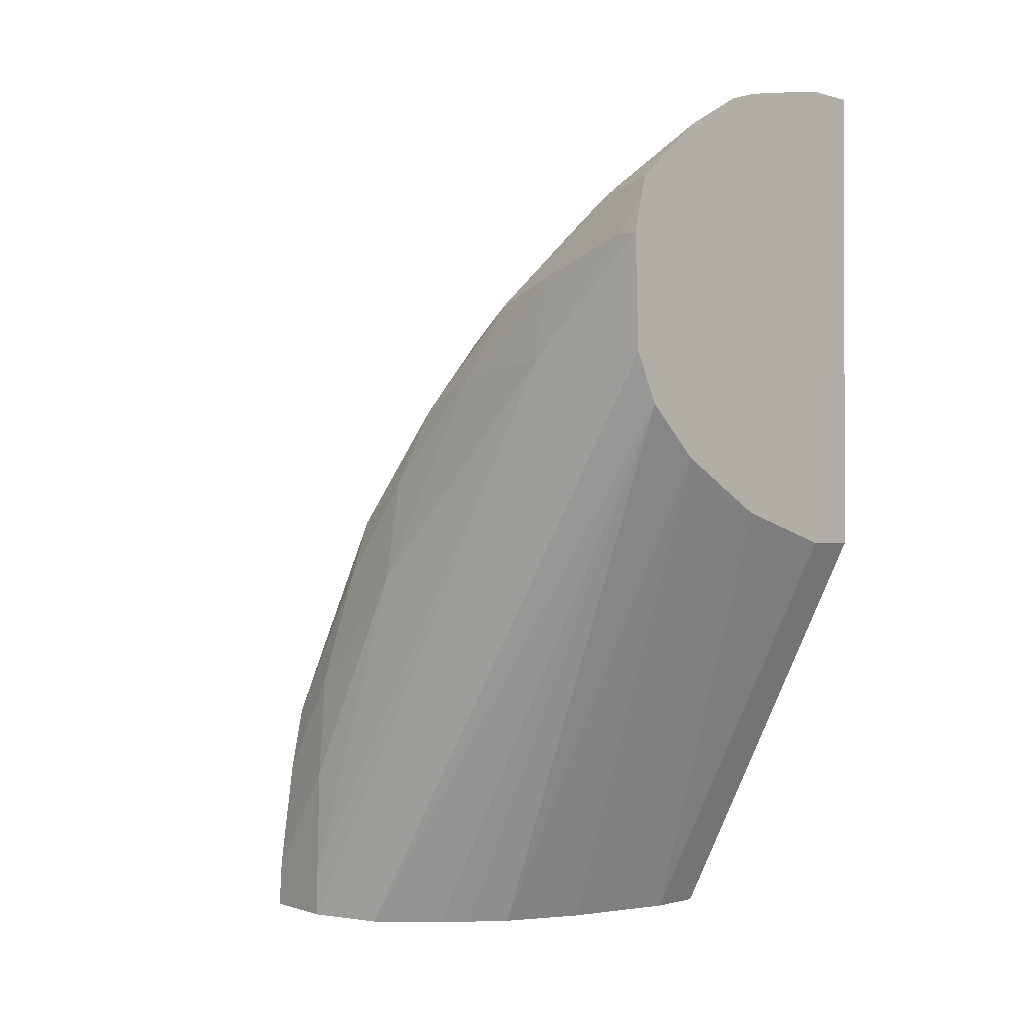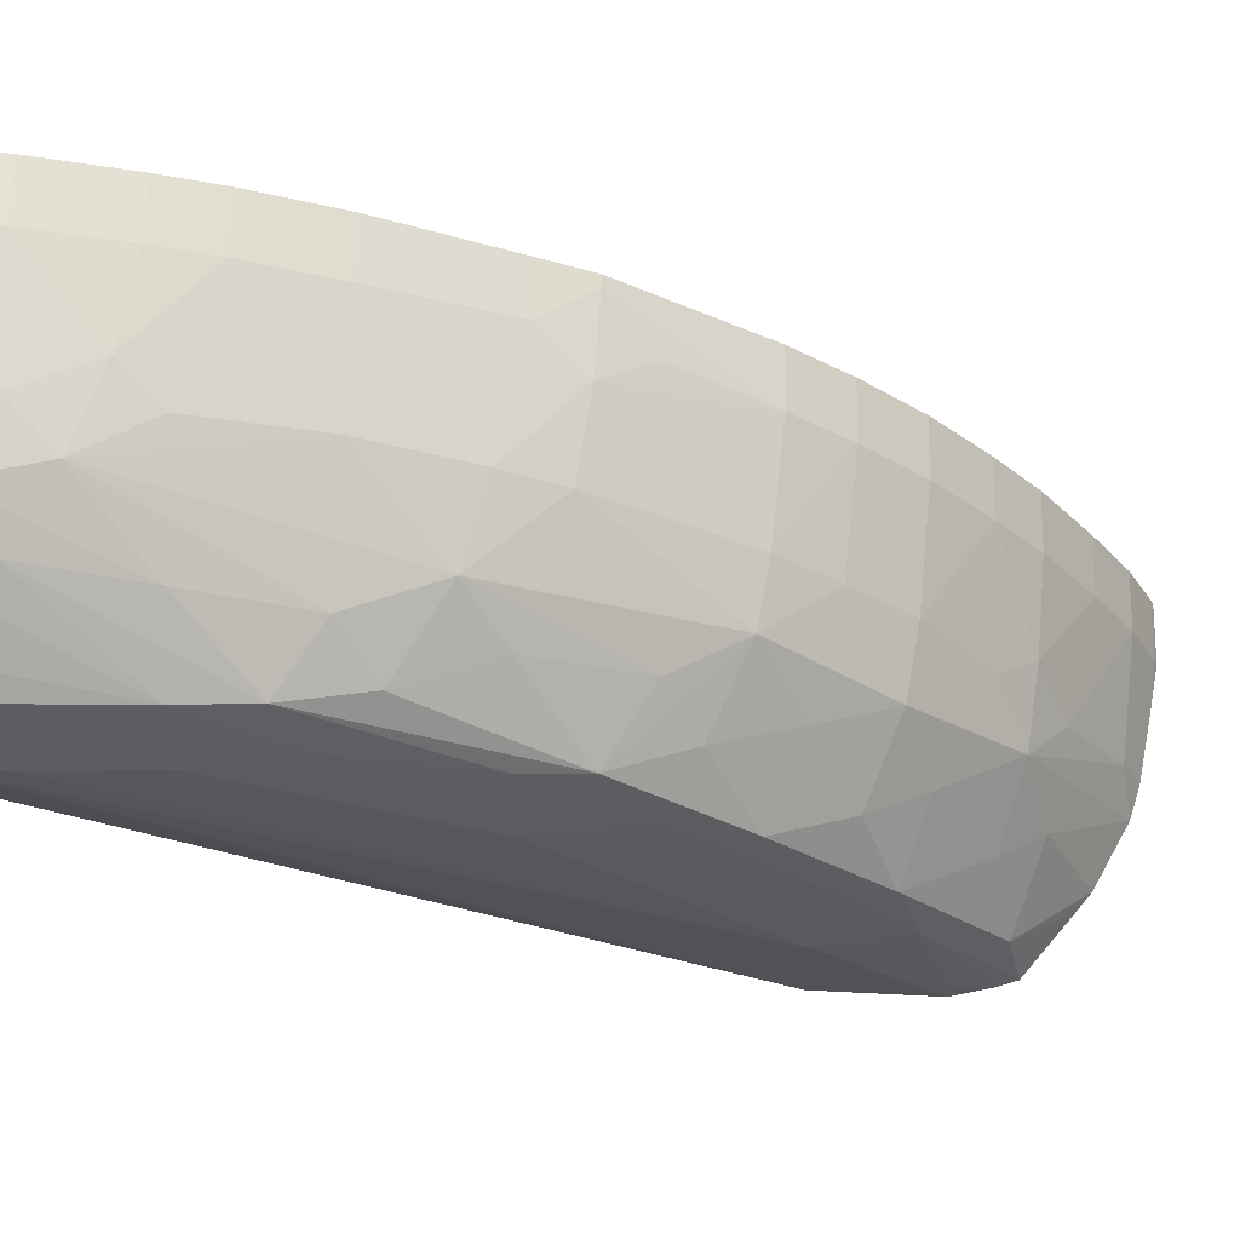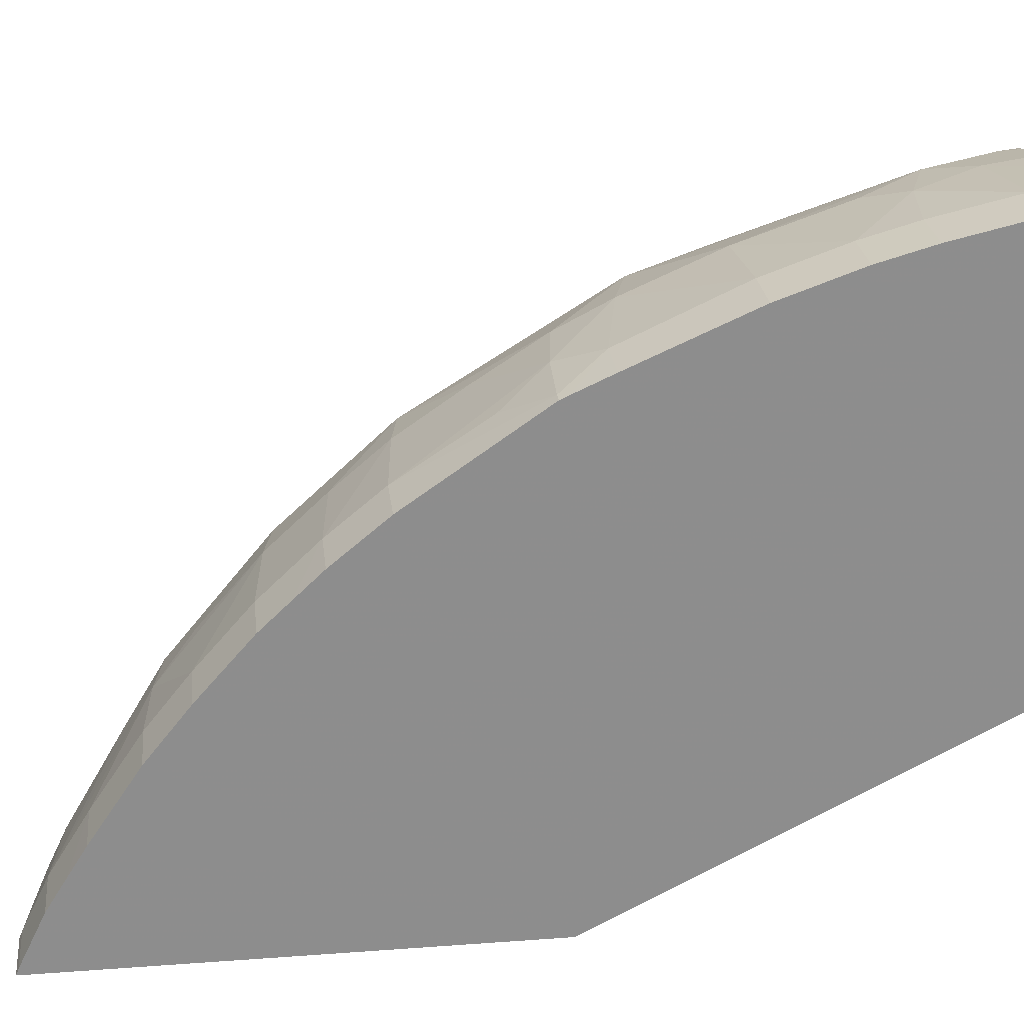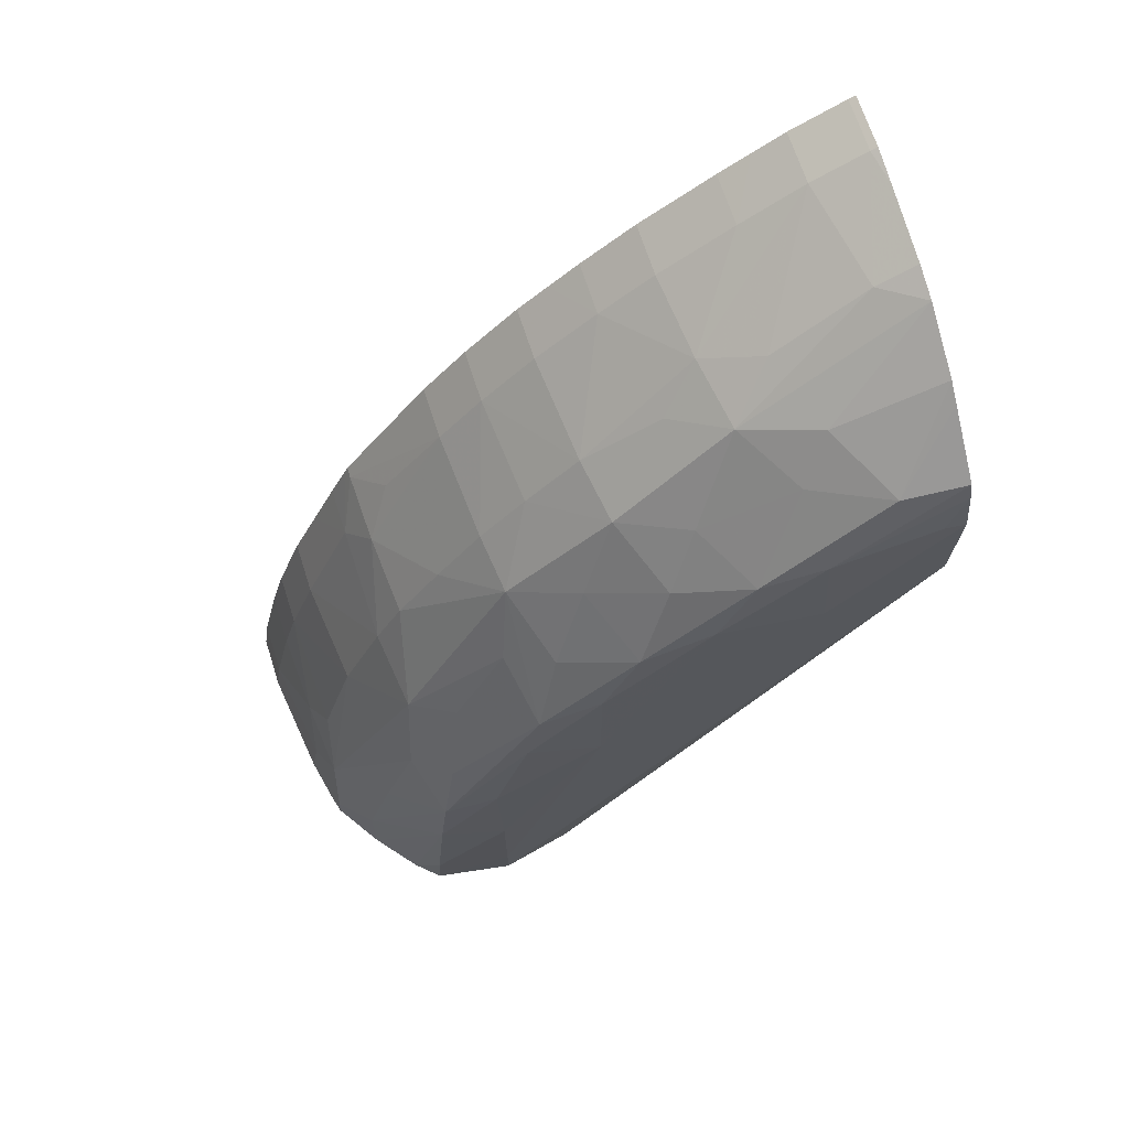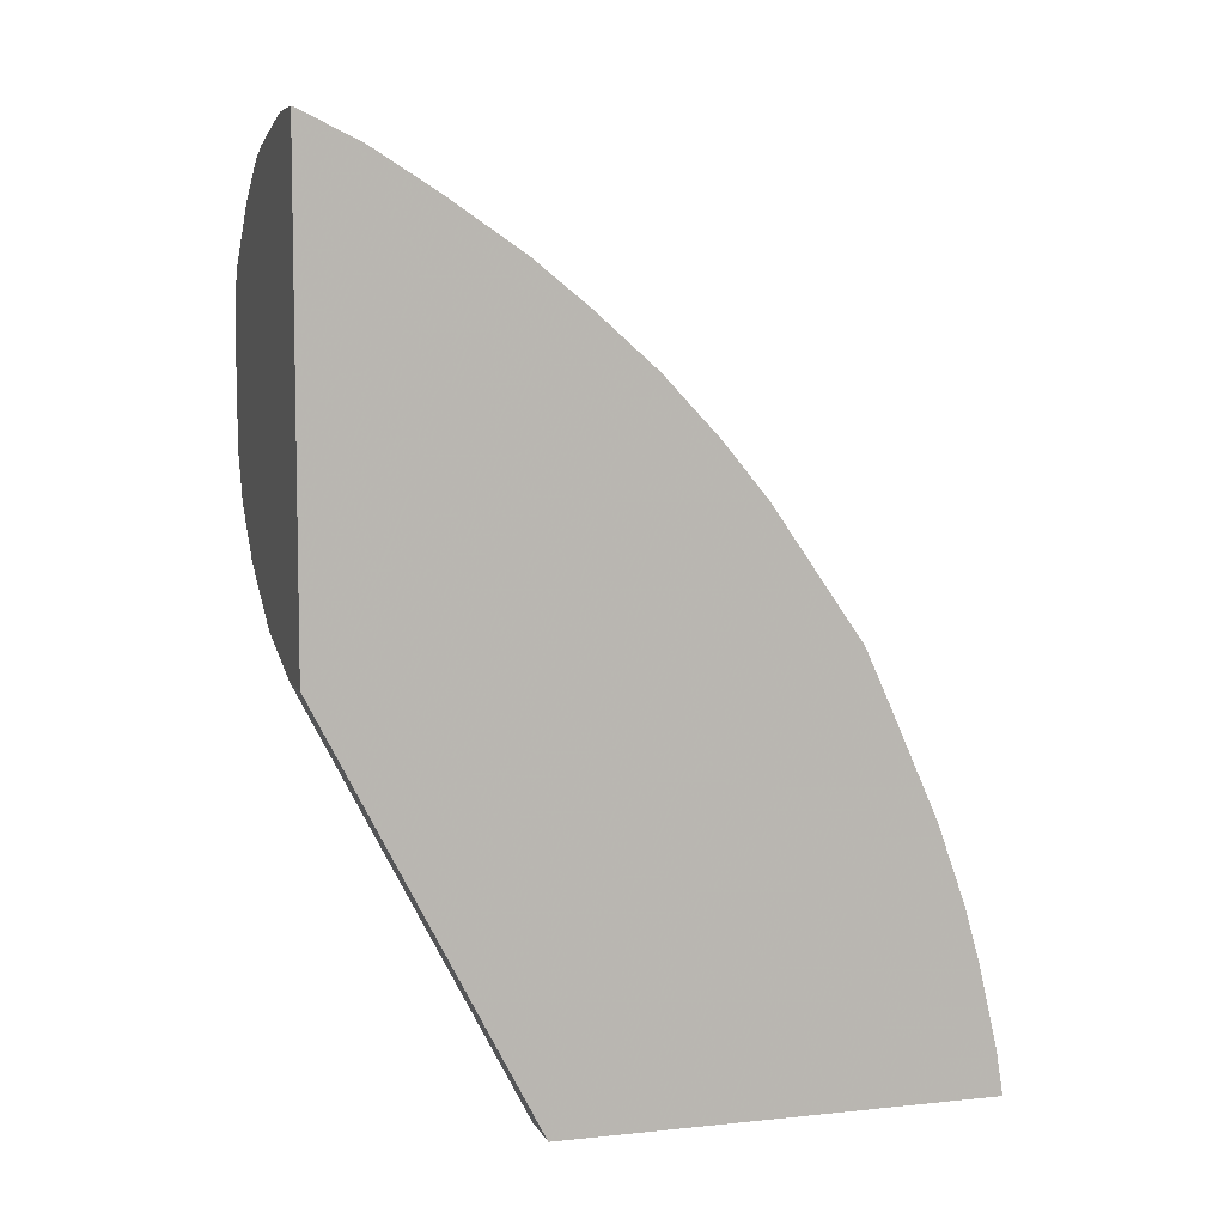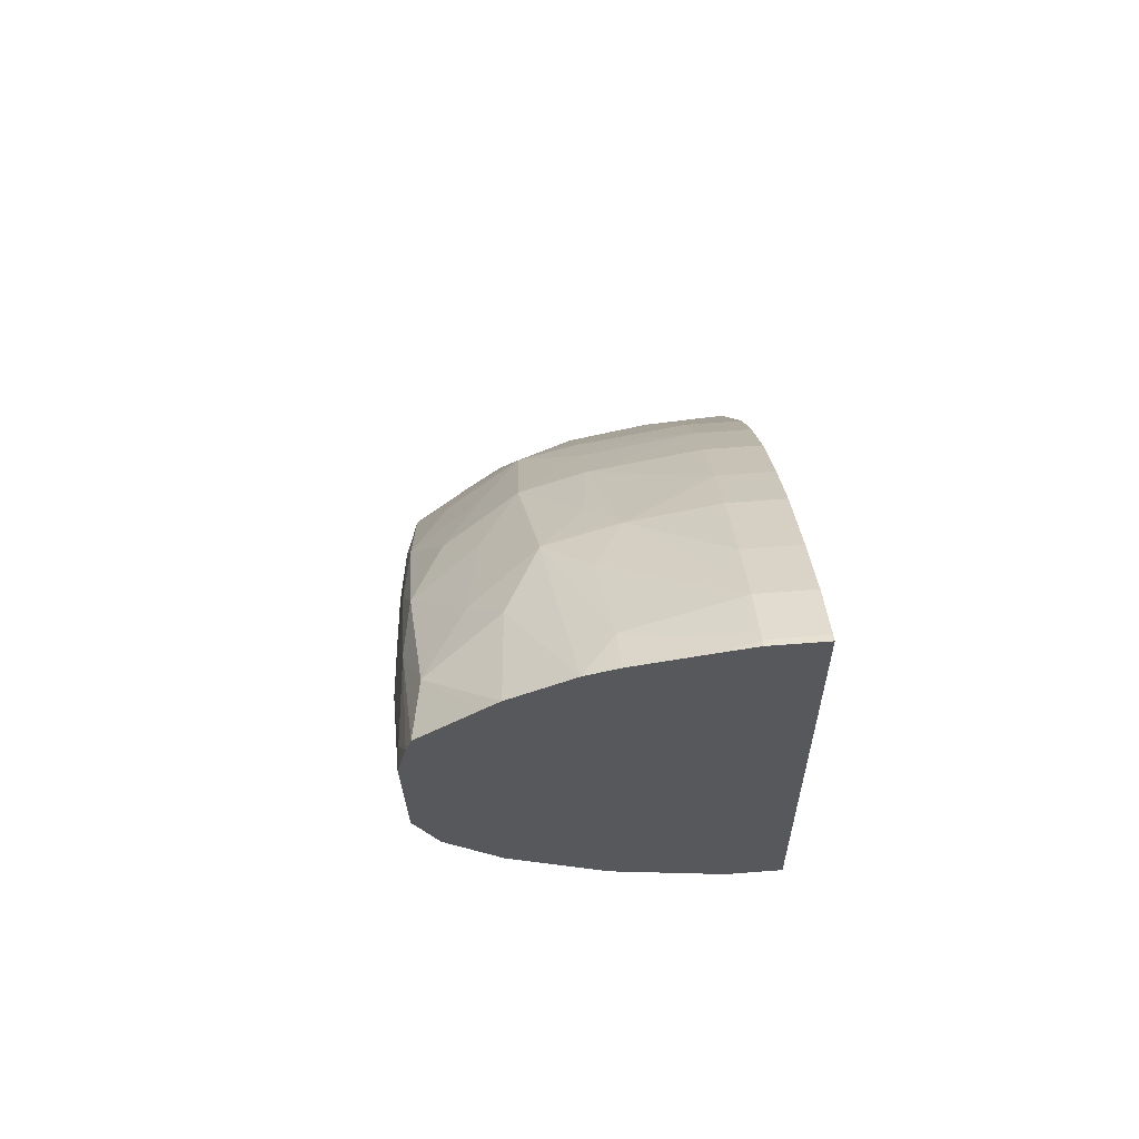
<metadata>
{"format":"obj","ext":"obj","renderer":"f3d","projection":"perspective","resolution":1024,"background":"white","views":[{"elev":-0.7,"azim":-46.3,"up":"+Z"},{"elev":64.4,"azim":-89.0,"up":"+Y"},{"elev":25.8,"azim":83.3,"up":"+Y"},{"elev":68.9,"azim":-107.8,"up":"+Z"},{"elev":6.8,"azim":73.2,"up":"+Z"},{"elev":60.9,"azim":-4.6,"up":"+Z"}]}
</metadata>
<code>
v -0.001032 0.05855 0.05366
v -0.001032 0.06258 0.04591
v 7.48e-06 0.05855 0.05366
v -0.003095 0.05855 0.05423
v -0.003095 0.06313 0.04591
v 7.48e-06 0.06258 0.04591
v -0.003249 0.05855 0.05429
v 7.48e-06 0.05855 0.06271
v -0.004496 0.06377 0.04591
v -0.005004 0.05855 0.05525
v 7.48e-06 0.07087 0.04591
v 7.48e-06 0.05868 0.06266
v -0.001032 0.05855 0.06271
v -0.005096 0.06426 0.04591
v -0.005591 0.05855 0.05578
v -0.006048 0.05855 0.0562
v 7.48e-06 0.07073 0.04677
v -0.001032 0.07087 0.04591
v -0.001032 0.05868 0.06266
v 7.48e-06 0.0592 0.06241
v -0.001707 0.05855 0.06259
v -0.005527 0.06465 0.04591
v -0.006514 0.05855 0.05713
v -0.006436 0.06568 0.04591
v -0.005911 0.06508 0.04591
v -0.001032 0.07073 0.04677
v 7.48e-06 0.07036 0.04838
v -0.002231 0.07072 0.04591
v -0.003196 0.07045 0.04687
v -0.001032 0.05971 0.06216
v -0.003095 0.05931 0.06197
v 7.48e-06 0.05971 0.06216
v -0.003095 0.05855 0.06233
v -0.006585 0.05855 0.05927
v -0.006692 0.06091 0.05708
v -0.006739 0.0671 0.04591
v -0.002574 0.07029 0.04812
v -0.001032 0.07036 0.04838
v 7.48e-06 0.07007 0.04941
v -0.003151 0.0706 0.04591
v -0.004338 0.07029 0.04625
v -0.003949 0.07016 0.04763
v -0.004059 0.07041 0.04591
v 7.48e-06 0.06032 0.06179
v -0.001032 0.06091 0.06142
v -0.002699 0.06216 0.06034
v -0.00327 0.06111 0.06089
v -0.003701 0.05855 0.06214
v -0.004075 0.06192 0.06017
v -0.00641 0.05855 0.06002
v -0.006552 0.05896 0.05929
v -0.006457 0.06288 0.05701
v -0.006692 0.06298 0.05502
v -0.006744 0.0671 0.04677
v -0.006439 0.06091 0.05866
v -0.006493 0.06862 0.04591
v -0.003196 0.06998 0.04882
v -0.001032 0.07007 0.04941
v 7.48e-06 0.0698 0.05015
v -0.005079 0.06971 0.04687
v -0.005159 0.06921 0.04883
v -0.004383 0.07032 0.04591
v -0.004615 0.07016 0.04591
v -0.005299 0.06971 0.04591
v -0.00519 0.06857 0.0508
v -0.004523 0.06833 0.05232
v -0.003095 0.06931 0.0509
v 7.48e-06 0.06091 0.06142
v -0.001032 0.06232 0.06047
v -0.001032 0.06335 0.05964
v -0.003095 0.06434 0.05843
v -0.00327 0.0629 0.0596
v -0.004739 0.06055 0.06059
v -0.004877 0.05855 0.06151
v -0.004314 0.06413 0.05823
v -0.005065 0.06288 0.05868
v -0.00532 0.06111 0.05978
v -0.006305 0.05855 0.06035
v -0.006308 0.06421 0.05628
v -0.006433 0.06495 0.05486
v -0.006684 0.06504 0.05296
v -0.006282 0.06213 0.05826
v -0.006689 0.0671 0.04883
v -0.006478 0.06858 0.04677
v -0.006115 0.05972 0.06008
v -0.006099 0.06905 0.04591
v -0.001032 0.06954 0.0509
v 7.48e-06 0.06954 0.0509
v -0.00636 0.06836 0.04883
v -0.006244 0.0682 0.05005
v -0.005899 0.06787 0.05142
v -0.00519 0.0675 0.05299
v -0.005005 0.06644 0.05486
v -0.004214 0.06612 0.05612
v -0.003095 0.06799 0.05373
v -0.003095 0.06852 0.0527
v 7.48e-06 0.06232 0.06047
v 7.48e-06 0.06394 0.05912
v -0.001032 0.06452 0.05861
v 7.48e-06 0.06335 0.05964
v -0.001032 0.06556 0.05753
v -0.003095 0.06537 0.05733
v -0.005208 0.05855 0.06124
v -0.004952 0.06486 0.05688
v -0.005689 0.0635 0.05765
v -0.00559 0.06559 0.05545
v -0.006231 0.06612 0.05407
v -0.00638 0.06643 0.05296
v -0.006493 0.06715 0.0508
v -0.0009455 0.06854 0.05313
v 7.48e-06 0.06902 0.05206
v -0.003095 0.06626 0.0563
v -0.003095 0.06714 0.05502
v -0.001575 0.06811 0.05394
v 7.48e-06 0.06452 0.05861
v 7.48e-06 0.06504 0.05806
v -0.001032 0.06641 0.05649
v 7.48e-06 0.06556 0.05753
v 7.48e-06 0.06854 0.05313
v -0.0001994 0.06814 0.05401
v 7.48e-06 0.06822 0.05385
v -0.0009455 0.06756 0.05483
v 7.48e-06 0.06641 0.05649
v 7.48e-06 0.06814 0.05401
f 1 2 6
f 1 6 3
f 1 3 8
f 1 8 13
f 1 13 21
f 1 21 33
f 1 33 48
f 1 48 74
f 1 74 103
f 1 103 78
f 1 78 50
f 1 50 34
f 1 34 23
f 1 23 16
f 1 16 15
f 1 15 10
f 1 10 7
f 1 7 4
f 1 4 2
f 2 5 9
f 2 9 14
f 2 14 22
f 2 22 25
f 2 25 24
f 2 24 36
f 2 36 56
f 2 56 86
f 2 86 64
f 2 64 63
f 2 63 62
f 2 62 43
f 2 43 40
f 2 40 28
f 2 28 18
f 2 18 11
f 2 11 6
f 2 4 7
f 2 7 5
f 3 6 11
f 3 11 17
f 3 17 27
f 3 27 39
f 3 39 59
f 3 59 88
f 3 88 111
f 3 111 119
f 3 119 121
f 3 121 124
f 3 124 123
f 3 123 118
f 3 118 116
f 3 116 115
f 3 115 98
f 3 98 100
f 3 100 97
f 3 97 68
f 3 68 44
f 3 44 32
f 3 32 20
f 3 20 12
f 3 12 8
f 5 7 10
f 5 10 9
f 8 12 19
f 8 19 13
f 9 10 15
f 9 15 16
f 9 16 14
f 11 18 26
f 11 26 17
f 12 20 19
f 13 19 21
f 14 16 22
f 16 23 24
f 16 24 25
f 16 25 22
f 17 26 38
f 17 38 27
f 18 28 29
f 18 29 26
f 19 20 30
f 19 30 31
f 19 31 21
f 20 32 30
f 21 31 33
f 23 34 35
f 23 35 36
f 23 36 24
f 26 29 37
f 26 37 38
f 27 38 58
f 27 58 39
f 28 40 29
f 29 41 42
f 29 42 37
f 29 40 43
f 29 43 41
f 30 44 45
f 30 45 46
f 30 46 47
f 30 47 31
f 30 32 44
f 31 48 33
f 31 47 49
f 31 49 48
f 34 50 51
f 34 51 35
f 35 52 53
f 35 53 54
f 35 54 36
f 35 51 55
f 35 55 52
f 36 54 56
f 37 42 57
f 37 57 58
f 37 58 38
f 39 58 59
f 41 60 61
f 41 61 42
f 41 43 62
f 41 62 63
f 41 63 64
f 41 64 60
f 42 61 65
f 42 65 66
f 42 66 67
f 42 67 57
f 44 68 45
f 45 69 46
f 45 68 97
f 45 97 69
f 46 69 70
f 46 70 71
f 46 71 72
f 46 72 49
f 46 49 47
f 48 49 73
f 48 73 74
f 49 72 75
f 49 75 76
f 49 76 77
f 49 77 73
f 50 78 55
f 50 55 51
f 52 79 80
f 52 80 81
f 52 81 53
f 52 55 82
f 52 82 79
f 53 81 54
f 54 83 84
f 54 84 56
f 54 81 83
f 55 78 85
f 55 85 82
f 56 84 86
f 57 67 58
f 58 67 87
f 58 87 59
f 59 87 88
f 60 64 89
f 60 89 90
f 60 90 61
f 61 90 65
f 64 86 89
f 65 90 91
f 65 91 66
f 66 91 92
f 66 92 93
f 66 93 94
f 66 94 95
f 66 95 96
f 66 96 67
f 67 96 87
f 69 97 100
f 69 100 70
f 70 98 99
f 70 99 71
f 70 100 98
f 71 75 72
f 71 99 101
f 71 101 102
f 71 102 75
f 73 77 85
f 73 85 74
f 74 85 103
f 75 102 94
f 75 94 104
f 75 104 105
f 75 105 76
f 76 105 82
f 76 82 77
f 77 82 85
f 78 103 85
f 79 82 105
f 79 105 104
f 79 104 106
f 79 106 107
f 79 107 80
f 80 107 108
f 80 108 81
f 81 108 109
f 81 109 83
f 83 109 89
f 83 89 84
f 84 89 86
f 87 96 110
f 87 110 111
f 87 111 88
f 89 109 90
f 90 109 108
f 90 108 107
f 90 107 91
f 91 107 92
f 92 107 93
f 93 107 94
f 94 106 104
f 94 102 112
f 94 112 113
f 94 113 95
f 94 107 106
f 95 113 114
f 95 114 96
f 96 114 110
f 98 115 99
f 99 115 116
f 99 116 101
f 101 117 112
f 101 112 102
f 101 116 118
f 101 118 123
f 101 123 117
f 110 119 111
f 110 114 120
f 110 120 121
f 110 121 119
f 112 117 113
f 113 117 114
f 114 117 122
f 114 122 120
f 117 120 122
f 117 123 124
f 117 124 120
f 120 124 121

</code>
